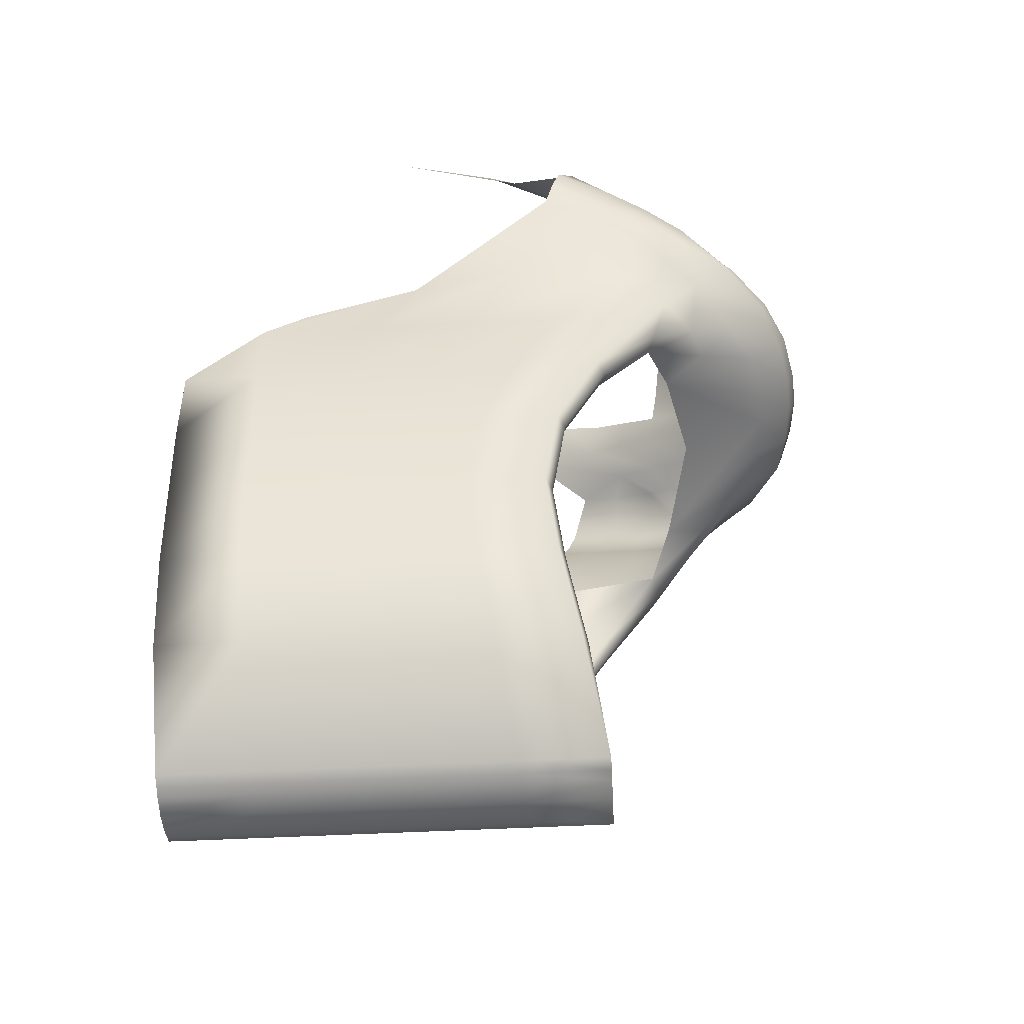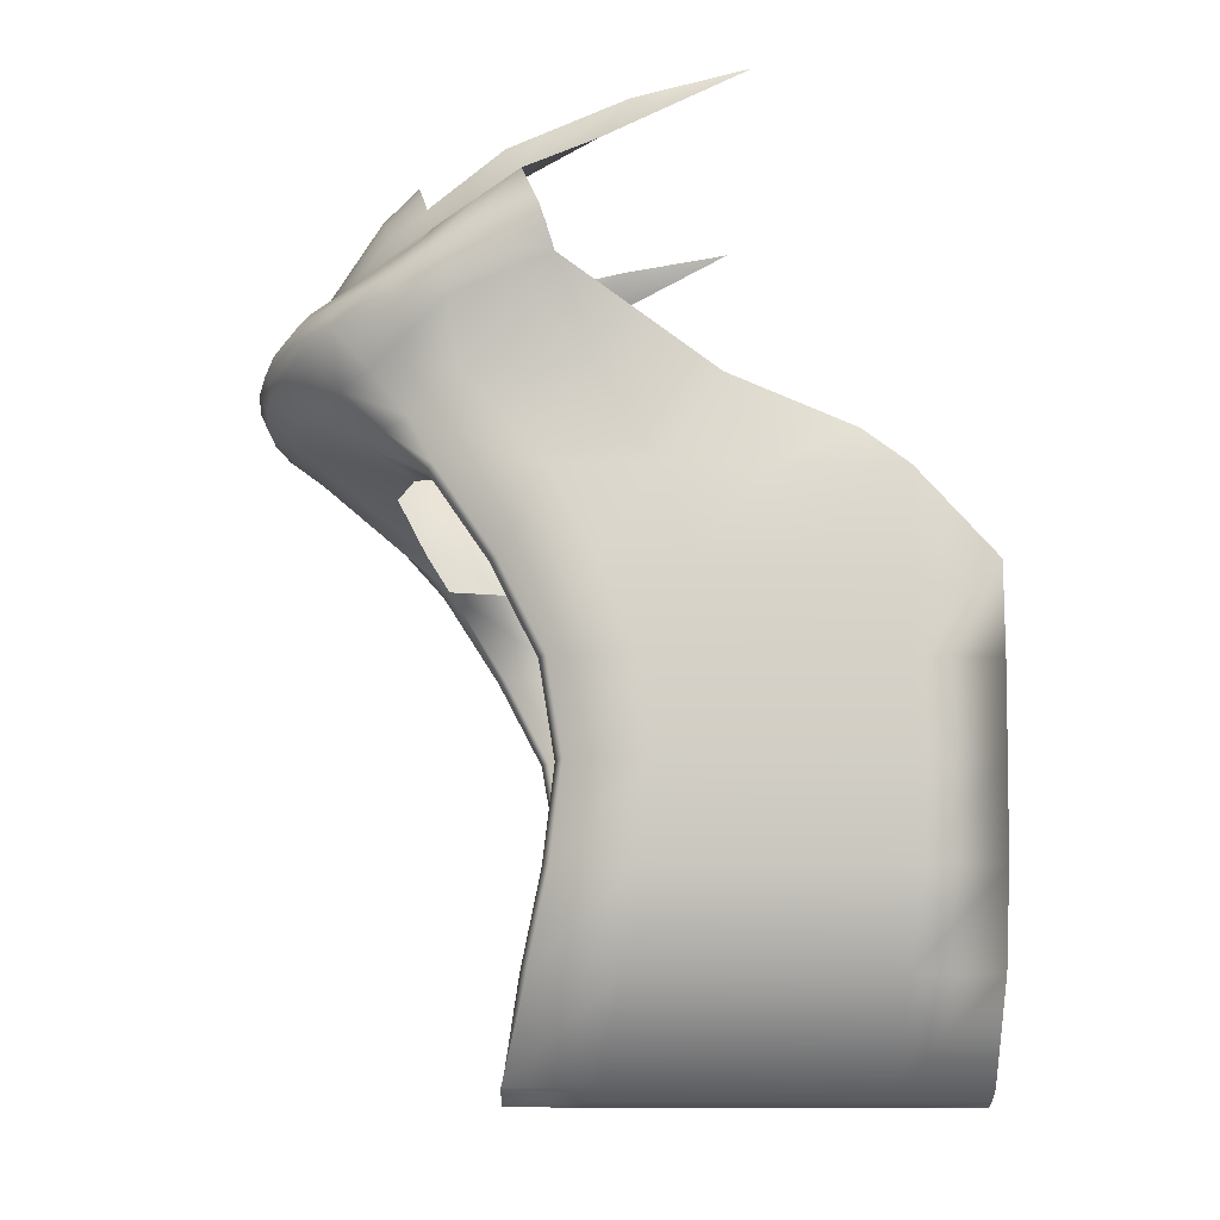
<metadata>
{"format":"obj","ext":"obj","renderer":"f3d","projection":"perspective","resolution":1024,"background":"white","views":[{"elev":-53.3,"azim":3.1,"up":"+Y"},{"elev":-17.9,"azim":179.0,"up":"+Y"}]}
</metadata>
<code>
o fairing_Cube
v 0.7183 -0.02988 0
v 0.3633 0.2764 0.34
v -0.001018 0.4881 0.5381
v -0.3815 0.6227 0.6182
v -0.7535 0.7107 0.6506
v 0.376 0.3371 0.2891
v 0.3488 0.2073 0.3778
v -0.024 0.3786 0.5844
v 0.3488 0.2073 -0.3778
v -0.024 0.3786 -0.5844
v 0.3633 0.2764 -0.34
v -0.001018 0.4881 -0.5381
v -0.3815 0.6227 -0.6182
v -0.7535 0.7107 -0.6506
v 0.376 0.3371 -0.2891
v 0.3864 0.3868 -0.2272
v 0.3942 0.4238 -0.1565
v 0.399 0.4466 -0.07977
v 0.4006 0.4543 -0
v 0.399 0.4466 0.07977
v 0.3942 0.4238 0.1565
v 0.3864 0.3868 0.2272
v -1.435 -2.302 -0.1456
v -1.435 -2.302 0.1456
v 0.3862 -0.2722 -0.608
v -0.01323 -2.302 -0.1456
v -0.01323 -2.302 0.1456
v 0.3862 -0.2722 0.608
v -1.435 -0.873 -0.6794
v -1.435 -1.159 -0.6576
v -1.435 -1.444 -0.6049
v -1.435 -1.73 -0.5472
v -1.435 -2.016 -0.4304
v -1.435 -2.016 0.4304
v -1.435 -1.73 0.5472
v -1.435 -1.444 0.6049
v -1.435 -1.159 0.6576
v -1.435 -0.873 0.6794
v 0.1932 -0.5873 -0.6618
v 0.007415 -0.873 -0.6794
v -0.1371 -1.159 -0.6576
v -0.1853 -1.444 -0.6049
v -0.1508 -1.73 -0.5472
v -0.08892 -2.016 -0.4304
v -0.08892 -2.016 0.4304
v -0.1508 -1.73 0.5472
v -0.1853 -1.444 0.6049
v -0.1371 -1.159 0.6576
v 0.007415 -0.873 0.6794
v 0.1932 -0.5873 0.6618
v 0.5994 -0.3014 -0.2906
v 0.6296 -0.3014 -0
v 0.5994 -0.3014 0.2906
v 0.6682 -0.03011 -0.2742
v 0.6682 -0.03011 0.2743
v -1.435 -2.328 -0.07281
v -1.435 -2.338 0
v -1.435 -2.328 0.07281
v -0.01323 -2.328 -0.07281
v -0.01323 -2.338 0
v -0.01323 -2.328 0.07281
v 0.1932 -0.5873 -0.5222
v 0.336 -0.4561 -0
v 0.1932 -0.5873 0.5222
v 0.007415 -0.873 -0.5788
v 0.007415 -0.873 0.5788
v -0.1371 -1.159 -0.5622
v -0.1371 -1.159 0.5622
v -0.1853 -1.444 -0.5041
v -0.1853 -1.444 0.5041
v -0.1508 -1.73 -0.4442
v -0.1508 -1.73 0.4442
v -0.08892 -2.016 -0.3219
v -0.03298 -2.266 0
v -0.08892 -2.016 0.3219
v -1.151 -2.302 -0.1456
v -0.8664 -2.302 -0.1456
v -0.582 -2.302 -0.1456
v -0.2976 -2.302 -0.1456
v -1.042 -0.4695 -0.6663
v -0.6489 -0.2898 -0.6532
v -0.2557 -0.2839 -0.7201
v 0.1375 -0.2781 -0.675
v -1.151 -2.302 0.1456
v -0.8664 -2.302 0.1456
v -0.582 -2.302 0.1456
v -0.2976 -2.302 0.1456
v -1.042 -0.4695 0.6663
v -0.6489 -0.2898 0.6532
v -0.2557 -0.2839 0.7201
v 0.1375 -0.2781 0.675
v -1.187 -0.5873 -0.6827
v -0.7839 -0.5873 -0.6827
v -0.4582 -0.5873 -0.6827
v -0.1325 -0.5873 -0.6827
v -1.186 -0.873 -0.6794
v -0.8582 -0.873 -0.6794
v -0.5696 -0.873 -0.6794
v -0.2811 -0.873 -0.6794
v -1.176 -1.159 -0.6576
v -0.916 -1.159 -0.6576
v -0.6563 -1.159 -0.6576
v -0.3967 -1.159 -0.6576
v -1.185 -1.444 -0.6049
v -0.9352 -1.444 -0.6049
v -0.6852 -1.444 -0.6049
v -0.4352 -1.444 -0.6049
v -1.178 -1.73 -0.5472
v -0.9215 -1.73 -0.5472
v -0.6646 -1.73 -0.5472
v -0.4077 -1.73 -0.5472
v -1.166 -2.016 -0.4304
v -0.8967 -2.016 -0.4304
v -0.6274 -2.016 -0.4304
v -0.3582 -2.016 -0.4304
v -1.166 -2.016 0.4304
v -0.8967 -2.016 0.4304
v -0.6274 -2.016 0.4304
v -0.3582 -2.016 0.4304
v -1.178 -1.73 0.5472
v -0.9215 -1.73 0.5472
v -0.6646 -1.73 0.5472
v -0.4077 -1.73 0.5472
v -1.185 -1.444 0.6049
v -0.9352 -1.444 0.6049
v -0.6852 -1.444 0.6049
v -0.4352 -1.444 0.6049
v -1.176 -1.159 0.6576
v -0.916 -1.159 0.6576
v -0.6563 -1.159 0.6576
v -0.3967 -1.159 0.6576
v -1.186 -0.873 0.6794
v -0.8582 -0.873 0.6794
v -0.5696 -0.873 0.6794
v -0.2811 -0.873 0.6794
v -1.187 -0.5873 0.6827
v -0.7839 -0.5873 0.6827
v -0.4582 -0.5873 0.6827
v -0.1325 -0.5873 0.6827
v -1.151 -2.328 -0.07281
v -0.8664 -2.328 -0.07281
v -0.582 -2.328 -0.07281
v -0.2976 -2.328 -0.07281
v -1.151 -2.338 0
v -0.8664 -2.338 0
v -0.582 -2.338 0
v -0.2976 -2.338 0
v -1.151 -2.328 0.07281
v -0.8664 -2.328 0.07281
v -0.582 -2.328 0.07281
v -0.2976 -2.328 0.07281
v -0.2817 0.4525 0.6804
v -0.05438 0.2983 0.7837
v -0.2817 0.4525 -0.6804
v -0.05438 0.2983 -0.7837
v 0.7089 -0.2209 -0.2865
v 0.732 -0.1573 -0.2824
v 0.7105 -0.09372 -0.2783
v 0.7466 -0.2339 0
v 0.7772 -0.1665 0
v 0.7633 -0.09913 0
v 0.7089 -0.2209 0.2865
v 0.732 -0.1573 0.2824
v 0.7105 -0.09372 0.2783
v 0.5018 -0.1386 0.6082
v 0.5322 -0.0918 0.5634
v 0.5179 -0.04504 0.5475
v 0.5018 -0.1386 -0.6082
v 0.5322 -0.0918 -0.5634
v 0.5179 -0.04504 -0.5475
v 0.6385 -0.004689 0.2742
v 0.6385 -0.004689 -0.2742
v -0.1551 0.002747 0.8401
v -0.1551 0.002747 -0.8401
v -0.04139 -0.03347 -0.8114
v -0.04139 -0.03347 0.8114
v 0.1552 -0.1037 -0.7587
v 0.1552 -0.1037 0.7587
v 0.2627 -0.5194 -0.3407
v 0.2627 -0.5194 0.3407
v 0.286 -0.1007 -0.7277
v 0.286 -0.1007 0.7277
v -0.1047 0.1529 -0.8681
v -0.1047 0.1529 0.8681
v -0.1278 0.533 0.5648
v -0.2547 0.5779 0.5915
v -0.1278 0.533 -0.5648
v -0.2547 0.5779 -0.5915
v -0.5055 0.652 0.629
v -0.6295 0.6814 0.6398
v -0.5055 0.652 -0.629
v -0.6295 0.6814 -0.6398
v 0.2418 0.347 0.406
v 0.1204 0.4176 0.472
v 0.261 0.4245 0.3453
v 0.2245 0.2644 0.4511
v 0.1003 0.3215 0.5245
v 0.2245 0.2644 -0.4511
v 0.1003 0.3215 -0.5245
v 0.2418 0.347 -0.406
v 0.1204 0.4176 -0.472
v 0.261 0.4245 -0.3453
v 0.2734 0.484 -0.2713
v 0.2827 0.5281 -0.1869
v 0.2884 0.5553 -0.09526
v 0.2903 0.5645 -0
v 0.2884 0.5553 0.09526
v 0.2827 0.5281 0.1869
v 0.2734 0.484 0.2713
v 0.5823 -0.01499 -0.4304
v 0.4862 -0.2849 -0.4733
v -1.435 -2.313 -0.1139
v -0.01323 -2.313 -0.1139
v 0.2147 -0.5873 -0.6011
v 0.02889 -0.873 -0.6356
v -0.1156 -1.159 -0.6161
v -0.1638 -1.444 -0.5611
v -0.1294 -1.73 -0.5024
v -0.06744 -2.016 -0.3832
v -0.2976 -2.313 -0.1139
v -0.582 -2.313 -0.1139
v -0.8664 -2.313 -0.1139
v -1.151 -2.313 -0.1139
v 0.6206 -0.06622 -0.4449
v 0.638 -0.1203 -0.456
v 0.6108 -0.1744 -0.4842
v 0.6038 -0.01897 0.3961
v 0.5112 -0.2885 0.4329
v -1.435 -2.316 0.1048
v -0.01323 -2.316 0.1048
v 0.2147 -0.5873 0.5836
v 0.02889 -0.873 0.6231
v -0.1156 -1.159 0.6042
v -0.1638 -1.444 0.5484
v -0.1294 -1.73 0.4895
v -0.06744 -2.016 0.3696
v -0.2976 -2.316 0.1048
v -0.582 -2.316 0.1048
v -0.8664 -2.316 0.1048
v -1.151 -2.316 0.1048
v 0.6429 -0.0723 0.4091
v 0.6613 -0.1285 0.4187
v 0.635 -0.1847 0.4415
v 0.6142 -0.3014 -0.1482
v 0.7463 -0.09637 -0.142
v 0.7641 -0.1618 -0.144
v 0.7373 -0.2273 -0.1461
v 0.7027 -0.03 -0.1399
v 0.6165 -0.3014 0.1264
v 0.7503 -0.09678 0.1211
v 0.7675 -0.1625 0.1229
v 0.7401 -0.2283 0.1246
v 0.7065 -0.02998 0.1193
v -1.333 -0.8971 0.6381
v -0.9543 -0.873 0.6459
v -0.7139 -0.873 0.6291
v -0.4735 -0.873 0.6123
v -0.233 -0.873 0.5955
v -1.356 -1.172 0.6179
v -1.003 -1.159 0.6258
v -0.7862 -1.159 0.6099
v -0.5698 -1.159 0.594
v -0.3534 -1.159 0.5781
v -1.364 -1.447 0.5664
v -1.019 -1.444 0.5713
v -0.8102 -1.444 0.5545
v -0.6019 -1.444 0.5377
v -0.3936 -1.444 0.5209
v -1.358 -1.723 0.5104
v -1.007 -1.73 0.5129
v -0.793 -1.73 0.4957
v -0.579 -1.73 0.4786
v -0.3649 -1.73 0.4614
v -1.348 -1.998 0.3971
v -0.9865 -2.016 0.3942
v -0.7621 -2.016 0.3761
v -0.5377 -2.016 0.3581
v -0.3133 -2.016 0.34
v -1.339 -2.297 0
v -0.9678 -2.314 0
v -0.7341 -2.302 0
v -0.5004 -2.29 0
v -0.2667 -2.278 0
v -1.348 -1.998 -0.3971
v -0.9865 -2.016 -0.3942
v -0.7621 -2.016 -0.3761
v -0.5377 -2.016 -0.3581
v -0.3133 -2.016 -0.34
v -1.358 -1.723 -0.5104
v -1.007 -1.73 -0.5129
v -0.793 -1.73 -0.4957
v -0.579 -1.73 -0.4786
v -0.3649 -1.73 -0.4614
v -1.364 -1.447 -0.5664
v -1.019 -1.444 -0.5713
v -0.8102 -1.444 -0.5545
v -0.6019 -1.444 -0.5377
v -0.3936 -1.444 -0.5209
v -1.356 -1.172 -0.6179
v -1.003 -1.159 -0.6258
v -0.7862 -1.159 -0.6099
v -0.5698 -1.159 -0.594
v -0.3534 -1.159 -0.5781
v -1.333 -0.8971 -0.6381
v -0.9543 -0.873 -0.6459
v -0.7139 -0.873 -0.6291
v -0.4735 -0.873 -0.6123
v -0.233 -0.873 -0.5955
v -0.4582 -0.5873 -0.574
v -0.1325 -0.5873 -0.574
v -0.4582 -0.5873 0.574
v -0.1325 -0.5873 0.574
v 0.1005 0.2476 0.6235
v 0.2294 0.1902 0.5515
v 0.4157 0.1045 0.4369
v 0.3536 0.1331 0.4836
v 0.2915 0.1616 0.5197
v 0.1005 0.2476 -0.6235
v 0.2294 0.1902 -0.5515
v 0.4157 0.1045 -0.4369
v 0.2915 0.1616 -0.5197
v 0.3536 0.1331 -0.4836
v 0.008942 0.03674 0.8241
v 0.1641 -0.01647 0.7785
v 0.008942 0.03674 -0.8241
v 0.1641 -0.01647 -0.7785
v -0.1299 0.07782 -0.8668
v -0.1299 0.07782 0.8668
v 0.2664 -0.4297 -0.6288
v 0.2664 -0.4297 0.6288
v 0.3963 -0.4443 0.4064
v 0.3963 -0.4443 -0.4064
v 0.3504 -0.4361 -0.5372
v 0.363 -0.4379 0.5083
v 0.2142 0.1573 -0.6577
v 0.2415 0.1344 -0.6361
v 0.07989 0.2278 -0.7207
v 0.2142 0.1573 0.6577
v 0.2415 0.1344 0.6361
v 0.07989 0.2278 0.7207
v 0.07989 0.1168 0.8015
v 0.3484 -0.02423 0.7034
v 0.2142 0.04628 0.7605
v 0.07989 0.1168 -0.8015
v 0.3484 -0.02423 -0.7034
v 0.2142 0.04628 -0.7605
v 0.3536 0.0838 -0.5611
v 0.2915 0.1115 -0.5998
v 0.2915 0.1115 0.5998
v 0.3536 0.0838 0.5611
v 0.4668 0.02972 0.4975
v 0.4668 0.02972 -0.4975
f 1 6 2
f 1 2 7
f 1 9 11
f 1 11 15
f 1 15 16
f 1 16 17
f 1 17 18
f 1 18 19
f 1 19 20
f 1 20 21
f 1 21 22
f 1 22 6
f 61 60 74
f 61 74 75
f 60 59 73
f 60 73 74
f 80 81 93
f 80 93 92
f 81 82 94
f 81 94 93
f 82 83 95
f 82 95 94
f 40 99 95
f 40 95 39
f 99 98 94
f 99 94 95
f 98 97 93
f 98 93 94
f 97 96 92
f 97 92 93
f 41 103 99
f 41 99 40
f 103 102 98
f 103 98 99
f 102 101 97
f 102 97 98
f 101 100 96
f 101 96 97
f 100 30 29
f 100 29 96
f 42 107 103
f 42 103 41
f 107 106 102
f 107 102 103
f 106 105 101
f 106 101 102
f 105 104 100
f 105 100 101
f 104 31 30
f 104 30 100
f 43 111 107
f 43 107 42
f 111 110 106
f 111 106 107
f 110 109 105
f 110 105 106
f 109 108 104
f 109 104 105
f 108 32 31
f 108 31 104
f 44 115 111
f 44 111 43
f 115 114 110
f 115 110 111
f 114 113 109
f 114 109 110
f 113 112 108
f 113 108 109
f 112 33 32
f 112 32 108
f 26 79 115
f 26 115 44
f 79 78 114
f 79 114 115
f 78 77 113
f 78 113 114
f 77 76 112
f 77 112 113
f 76 23 33
f 76 33 112
f 45 119 87
f 45 87 27
f 119 118 86
f 119 86 87
f 118 117 85
f 118 85 86
f 117 116 84
f 117 84 85
f 116 34 24
f 116 24 84
f 46 123 119
f 46 119 45
f 123 122 118
f 123 118 119
f 122 121 117
f 122 117 118
f 121 120 116
f 121 116 117
f 120 35 34
f 120 34 116
f 47 127 123
f 47 123 46
f 127 126 122
f 127 122 123
f 126 125 121
f 126 121 122
f 125 124 120
f 125 120 121
f 124 36 35
f 124 35 120
f 48 131 127
f 48 127 47
f 131 130 126
f 131 126 127
f 130 129 125
f 130 125 126
f 129 128 124
f 129 124 125
f 128 37 36
f 128 36 124
f 49 135 131
f 49 131 48
f 135 134 130
f 135 130 131
f 134 133 129
f 134 129 130
f 133 132 128
f 133 128 129
f 132 38 37
f 132 37 128
f 50 139 135
f 50 135 49
f 139 138 134
f 139 134 135
f 138 137 133
f 138 133 134
f 137 136 132
f 137 132 133
f 91 90 138
f 91 138 139
f 90 89 137
f 90 137 138
f 89 88 136
f 89 136 137
f 60 147 143
f 60 143 59
f 147 146 142
f 147 142 143
f 146 145 141
f 146 141 142
f 145 144 140
f 145 140 141
f 144 57 56
f 144 56 140
f 61 151 147
f 61 147 60
f 151 150 146
f 151 146 147
f 150 149 145
f 150 145 146
f 149 148 144
f 149 144 145
f 148 58 57
f 148 57 144
f 171 1 7
f 9 1 172
f 4 152 8
f 10 154 13
f 82 175 83
f 175 82 174
f 176 90 91
f 90 176 173
f 83 177 25
f 177 83 175
f 178 91 28
f 91 178 176
f 180 63 52
f 63 179 52
f 81 174 82
f 89 90 173
f 25 181 168
f 181 25 177
f 182 28 165
f 28 182 178
f 3 185 8
f 185 186 8
f 186 4 8
f 13 188 10
f 188 187 10
f 187 12 10
f 4 189 152
f 189 190 152
f 190 5 152
f 14 192 154
f 192 191 154
f 191 13 154
f 6 195 193
f 6 193 2
f 2 193 196
f 2 196 7
f 193 194 197
f 193 197 196
f 194 3 8
f 194 8 197
f 9 198 200
f 9 200 11
f 198 199 201
f 198 201 200
f 199 10 12
f 199 12 201
f 11 200 202
f 11 202 15
f 15 202 203
f 15 203 16
f 16 203 204
f 16 204 17
f 17 204 205
f 17 205 18
f 18 205 206
f 18 206 19
f 19 206 207
f 19 207 20
f 20 207 208
f 20 208 21
f 21 208 209
f 21 209 22
f 22 209 195
f 22 195 6
f 65 215 214
f 65 214 62
f 215 40 39
f 215 39 214
f 67 216 215
f 67 215 65
f 216 41 40
f 216 40 215
f 69 217 216
f 69 216 67
f 217 42 41
f 217 41 216
f 71 218 217
f 71 217 69
f 218 43 42
f 218 42 217
f 73 219 218
f 73 218 71
f 219 44 43
f 219 43 218
f 59 213 219
f 59 219 73
f 213 26 44
f 213 44 219
f 143 220 213
f 143 213 59
f 220 79 26
f 220 26 213
f 142 221 220
f 142 220 143
f 221 78 79
f 221 79 220
f 141 222 221
f 141 221 142
f 222 77 78
f 222 78 221
f 140 223 222
f 140 222 141
f 223 76 77
f 223 77 222
f 56 212 223
f 56 223 140
f 212 23 76
f 212 76 223
f 158 224 210
f 158 210 54
f 157 225 224
f 157 224 158
f 225 169 170
f 225 170 224
f 156 226 225
f 156 225 157
f 226 168 169
f 226 169 225
f 51 211 226
f 51 226 156
f 211 25 168
f 211 168 226
f 54 210 172
f 49 232 231
f 49 231 50
f 232 66 64
f 232 64 231
f 48 233 232
f 48 232 49
f 233 68 66
f 233 66 232
f 47 234 233
f 47 233 48
f 234 70 68
f 234 68 233
f 46 235 234
f 46 234 47
f 235 72 70
f 235 70 234
f 45 236 235
f 45 235 46
f 236 75 72
f 236 72 235
f 27 230 236
f 27 236 45
f 230 61 75
f 230 75 236
f 87 237 230
f 87 230 27
f 237 151 61
f 237 61 230
f 86 238 237
f 86 237 87
f 238 150 151
f 238 151 237
f 85 239 238
f 85 238 86
f 239 149 150
f 239 150 238
f 84 240 239
f 84 239 85
f 240 148 149
f 240 149 239
f 24 229 240
f 24 240 84
f 229 58 148
f 229 148 240
f 241 164 55
f 241 55 227
f 166 242 241
f 166 241 167
f 242 163 164
f 242 164 241
f 165 243 242
f 165 242 166
f 243 162 163
f 243 163 242
f 28 228 243
f 28 243 165
f 228 53 162
f 228 162 243
f 227 55 171
f 248 1 161
f 248 161 245
f 245 158 54
f 245 54 248
f 160 246 245
f 160 245 161
f 246 157 158
f 246 158 245
f 159 247 246
f 159 246 160
f 247 156 157
f 247 157 246
f 52 244 247
f 52 247 159
f 244 51 156
f 244 156 247
f 1 248 172
f 248 54 172
f 51 244 179
f 244 52 179
f 1 253 250
f 1 250 161
f 253 55 164
f 253 164 250
f 163 251 250
f 163 250 164
f 251 160 161
f 251 161 250
f 162 252 251
f 162 251 163
f 252 159 160
f 252 160 251
f 53 249 252
f 53 252 162
f 249 52 159
f 249 159 252
f 55 253 171
f 253 1 171
f 52 249 180
f 249 53 180
f 71 293 288
f 71 288 73
f 293 292 287
f 293 287 288
f 292 291 286
f 292 286 287
f 291 290 285
f 291 285 286
f 290 289 284
f 290 284 285
f 289 32 33
f 289 33 284
f 75 278 273
f 75 273 72
f 278 277 272
f 278 272 273
f 277 276 271
f 277 271 272
f 276 275 270
f 276 270 271
f 275 274 269
f 275 269 270
f 274 34 35
f 274 35 269
f 69 298 293
f 69 293 71
f 298 297 292
f 298 292 293
f 297 296 291
f 297 291 292
f 296 295 290
f 296 290 291
f 295 294 289
f 295 289 290
f 294 31 32
f 294 32 289
f 72 273 268
f 72 268 70
f 273 272 267
f 273 267 268
f 272 271 266
f 272 266 267
f 271 270 265
f 271 265 266
f 270 269 264
f 270 264 265
f 269 35 36
f 269 36 264
f 67 303 298
f 67 298 69
f 303 302 297
f 303 297 298
f 302 301 296
f 302 296 297
f 301 300 295
f 301 295 296
f 300 299 294
f 300 294 295
f 299 30 31
f 299 31 294
f 70 268 263
f 70 263 68
f 268 267 262
f 268 262 263
f 267 266 261
f 267 261 262
f 266 265 260
f 266 260 261
f 265 264 259
f 265 259 260
f 264 36 37
f 264 37 259
f 65 308 303
f 65 303 67
f 308 307 302
f 308 302 303
f 307 306 301
f 307 301 302
f 306 305 300
f 306 300 301
f 305 304 299
f 305 299 300
f 304 29 30
f 304 30 299
f 68 263 258
f 68 258 66
f 263 262 257
f 263 257 258
f 262 261 256
f 262 256 257
f 261 260 255
f 261 255 256
f 260 259 254
f 260 254 255
f 259 37 38
f 259 38 254
f 74 283 278
f 74 278 75
f 283 282 277
f 283 277 278
f 282 281 276
f 282 276 277
f 281 280 275
f 281 275 276
f 280 279 274
f 280 274 275
f 279 57 34
f 279 34 274
f 73 288 283
f 73 283 74
f 288 287 282
f 288 282 283
f 287 286 281
f 287 281 282
f 286 285 280
f 286 280 281
f 285 284 279
f 285 279 280
f 284 33 57
f 284 57 279
f 64 66 258
f 62 308 65
f 307 308 310
f 307 310 309
f 257 311 312
f 257 312 258
f 64 258 312
f 62 310 308
f 38 132 136
f 29 92 96
f 313 152 153
f 7 315 171
f 152 313 314
f 152 314 8
f 196 316 315
f 196 315 7
f 197 317 316
f 197 316 196
f 8 314 317
f 8 317 197
f 154 318 155
f 320 9 172
f 10 319 318
f 10 318 154
f 199 321 319
f 199 319 10
f 198 322 321
f 198 321 199
f 9 320 322
f 9 322 198
f 324 178 182
f 177 326 181
f 174 327 325
f 327 183 325
f 184 328 323
f 328 173 323
f 329 95 83
f 25 329 83
f 329 39 95
f 330 91 139
f 50 330 139
f 330 28 91
f 53 331 180
f 331 64 180
f 62 332 179
f 332 51 179
f 214 333 332
f 214 332 62
f 333 211 51
f 333 51 332
f 39 329 333
f 39 333 214
f 329 25 211
f 329 211 333
f 231 334 330
f 231 330 50
f 334 228 28
f 334 28 330
f 64 331 334
f 64 334 231
f 331 53 228
f 331 228 334
f 336 335 318
f 335 337 318
f 337 155 318
f 153 340 313
f 340 338 313
f 338 339 313
f 338 340 341
f 338 341 343
f 339 338 343
f 339 343 342
f 337 335 346
f 337 346 344
f 335 336 345
f 335 345 346
f 155 337 344
f 155 344 183
f 183 344 325
f 153 184 341
f 153 341 340
f 184 323 341
f 168 345 170
f 168 170 169
f 168 181 345
f 181 326 346
f 181 346 345
f 325 344 346
f 325 346 326
f 165 166 167
f 165 167 342
f 165 342 182
f 182 342 343
f 182 343 324
f 175 325 326
f 175 326 177
f 174 325 175
f 323 324 343
f 323 343 341
f 173 176 323
f 176 178 324
f 176 324 323
f 172 210 320
f 171 315 227
f 321 322 347
f 321 347 348
f 316 317 349
f 316 349 350
f 313 339 314
f 314 339 349
f 314 349 317
f 339 342 349
f 167 350 349
f 167 349 342
f 318 319 336
f 319 321 348
f 319 348 336
f 336 348 345
f 170 345 348
f 170 348 347
f 351 316 350
f 167 351 350
f 351 315 316
f 351 241 227
f 315 351 227
f 351 167 241
f 352 210 224
f 170 352 224
f 352 320 210
f 352 347 322
f 320 352 322
f 352 170 347

</code>
